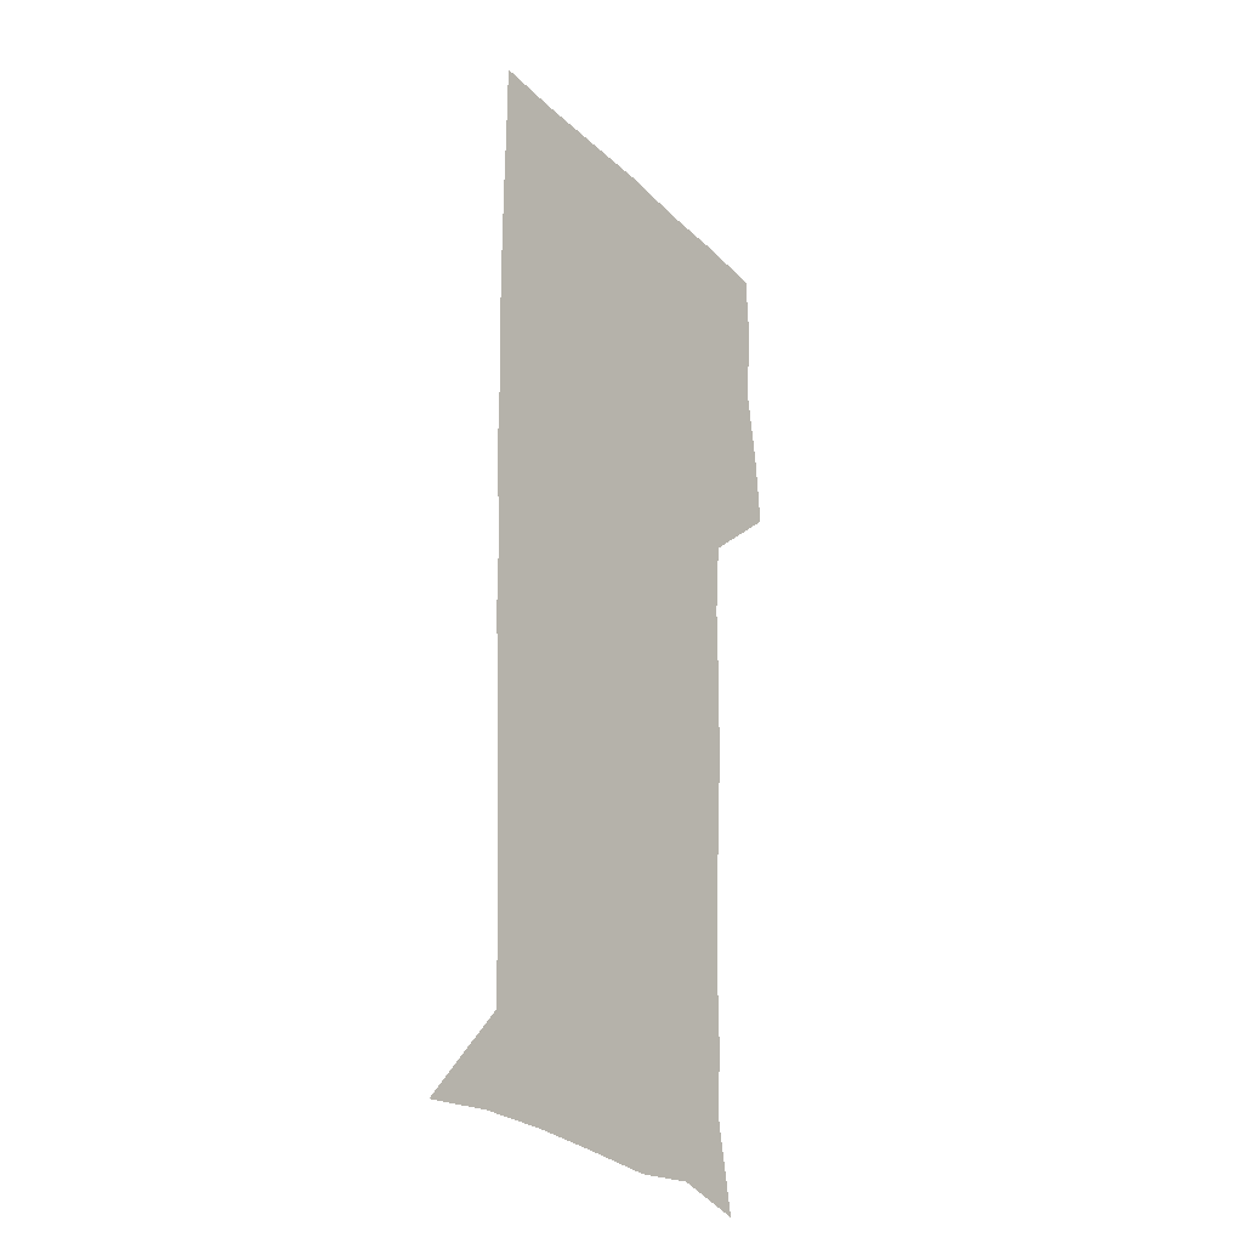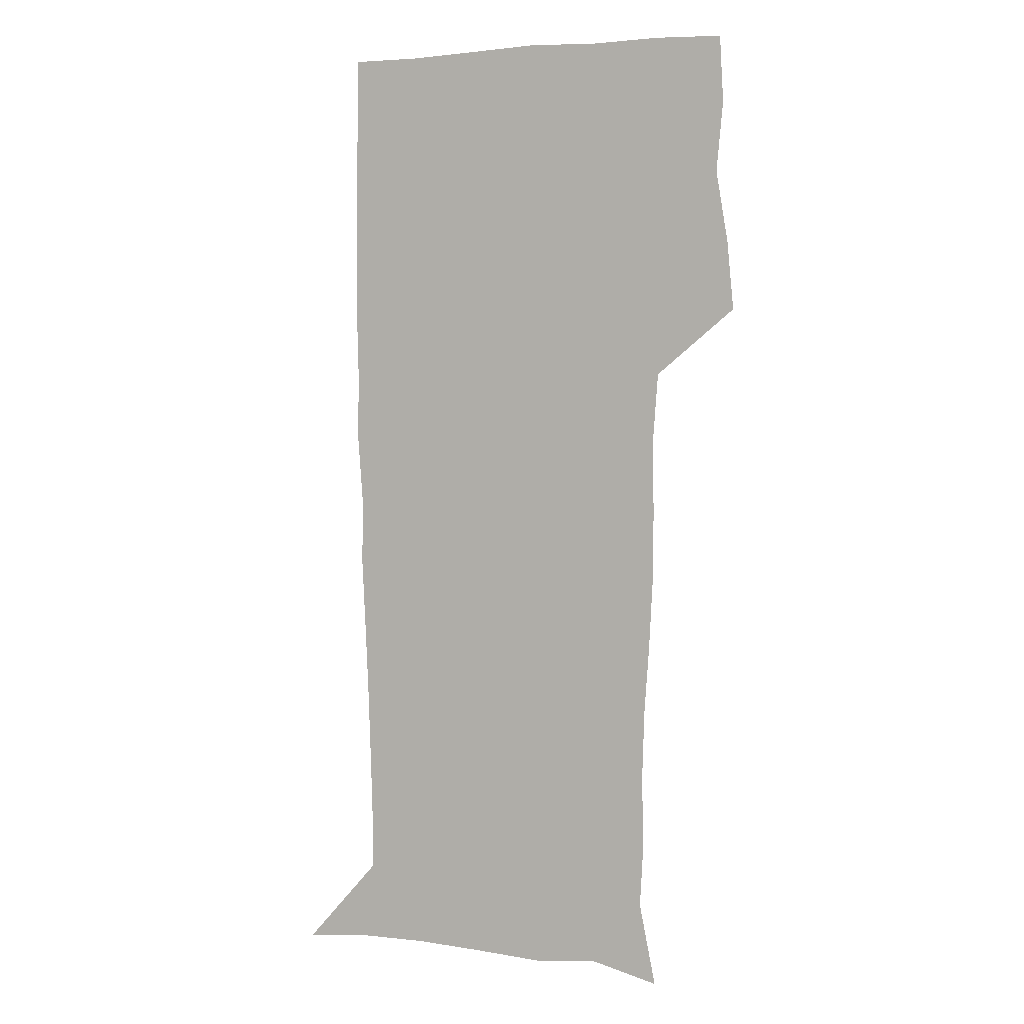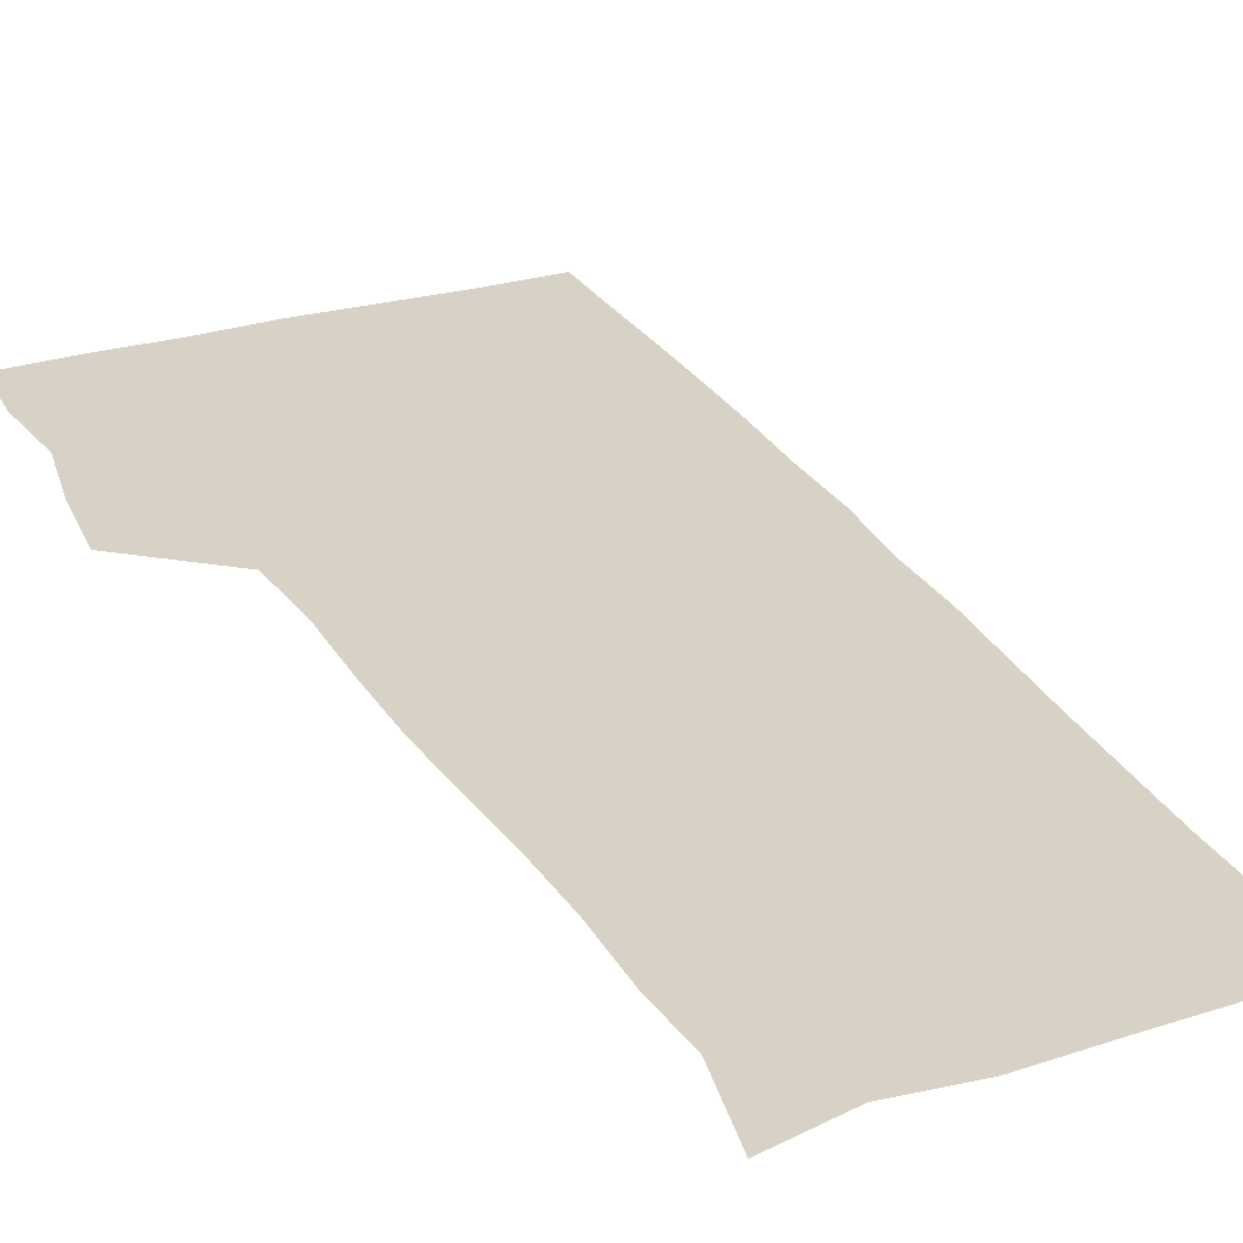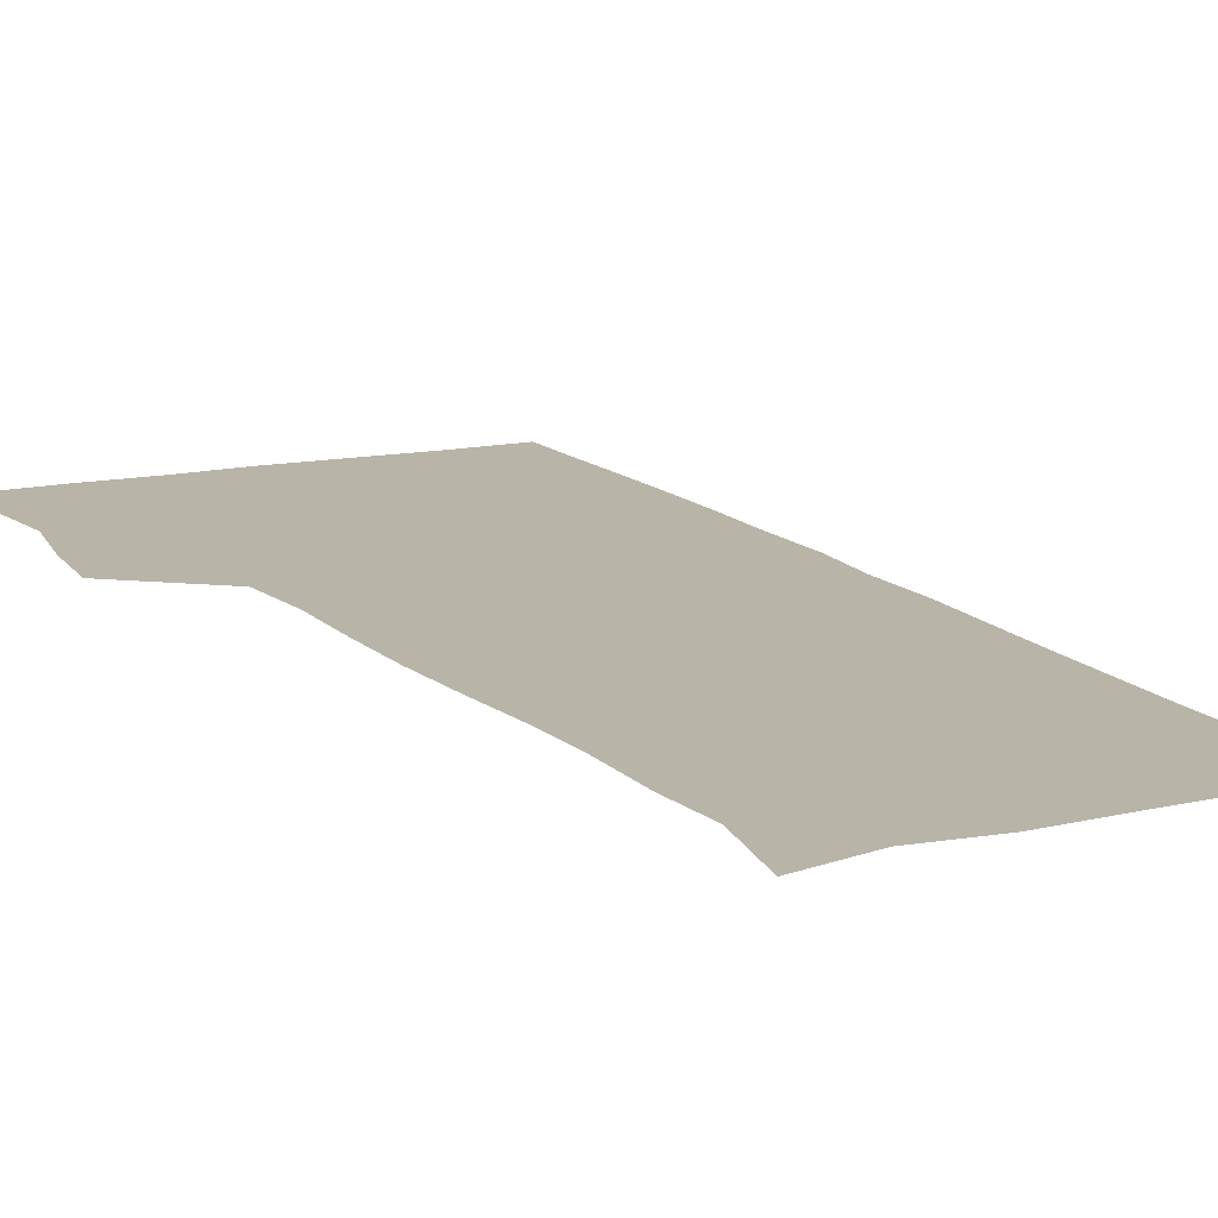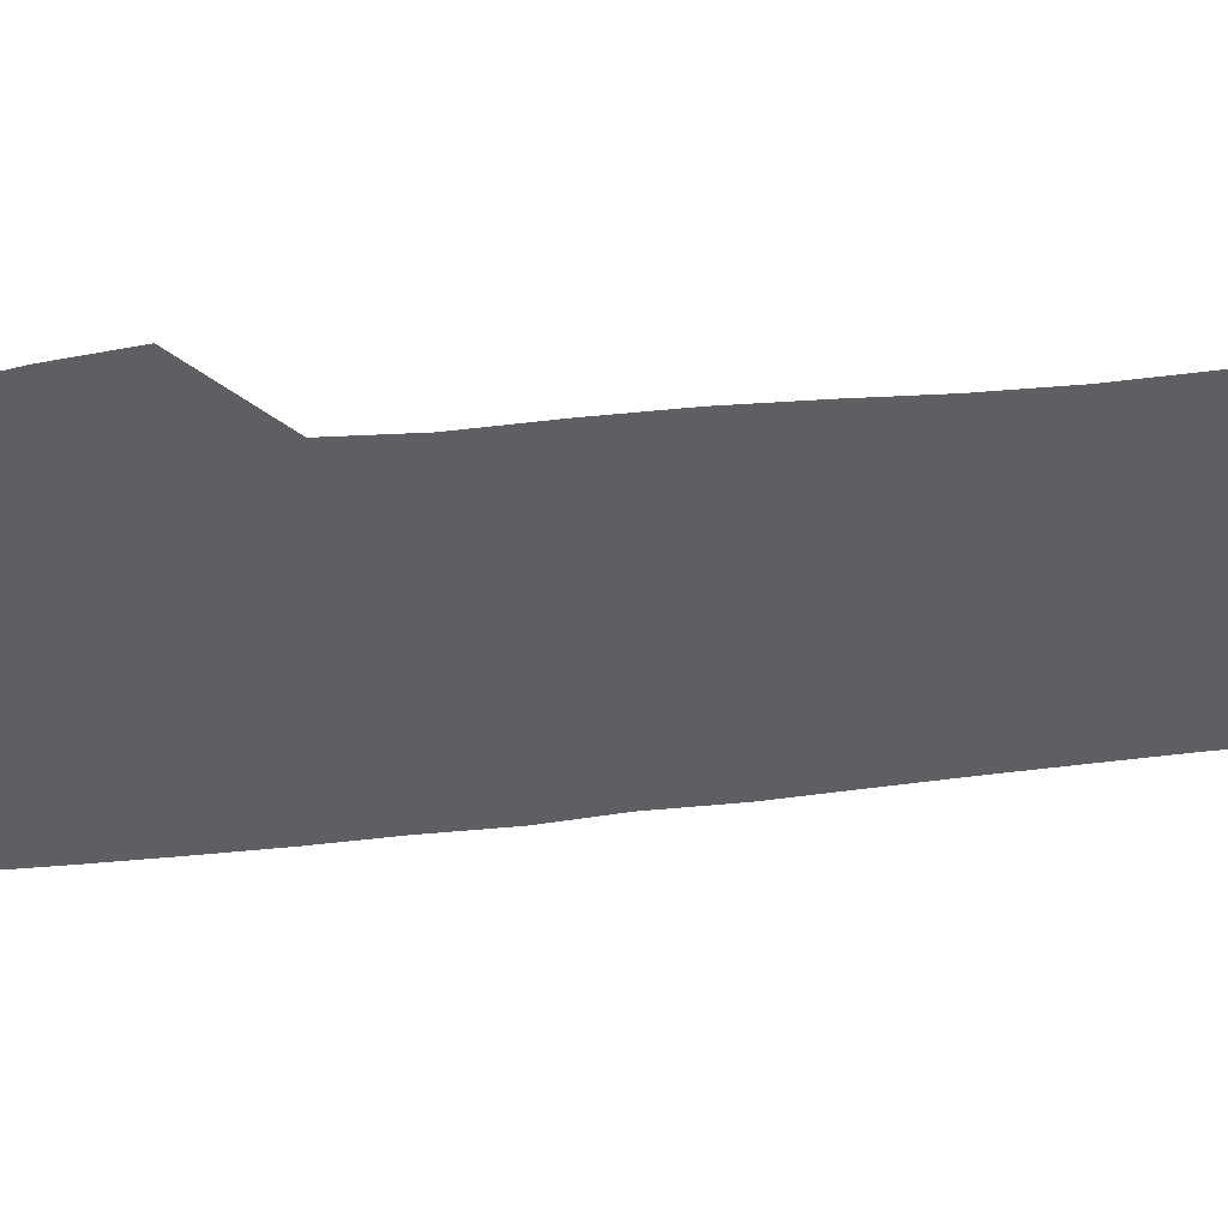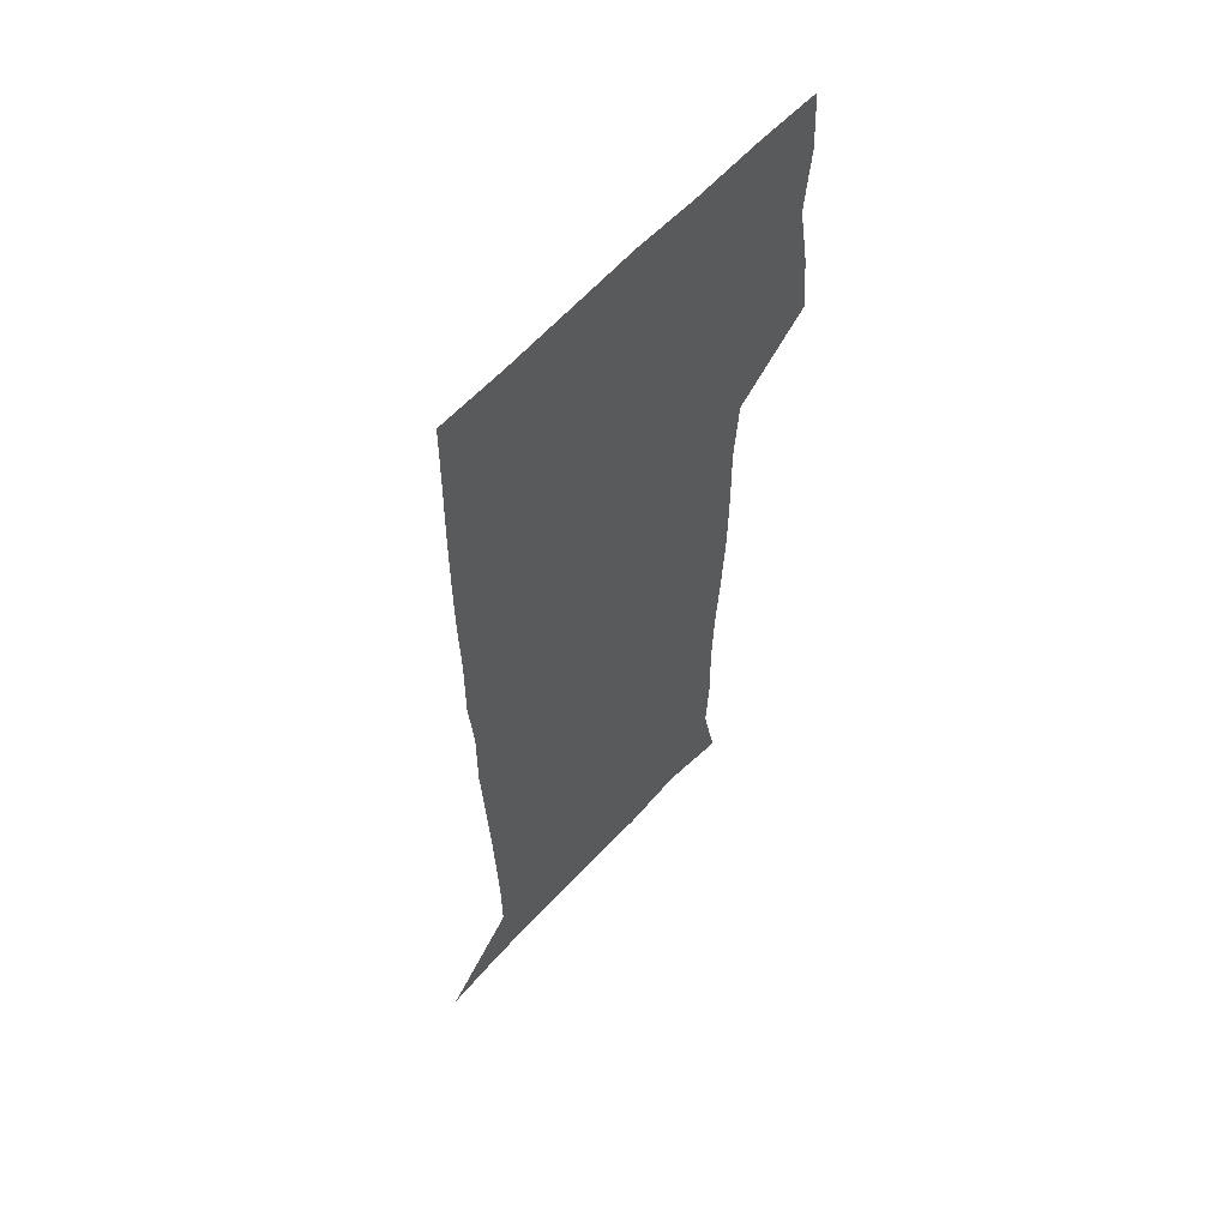
<metadata>
{"format":"obj","ext":"obj","renderer":"f3d","projection":"perspective","resolution":1024,"background":"white","views":[{"elev":-26.4,"azim":124.5,"up":"+Y"},{"elev":2.6,"azim":-157.2,"up":"+Y"},{"elev":27.3,"azim":-24.4,"up":"+Z"},{"elev":13.2,"azim":-26.4,"up":"+Z"},{"elev":-41.8,"azim":-82.3,"up":"+Z"},{"elev":60.0,"azim":131.8,"up":"+Y"}]}
</metadata>
<code>
v 473.2 448 0
v 476 478.4 0
v 481.3 509.8 0
v 478.3 540.6 0
v 479.9 569.7 0
v 509.2 138.6 0
v 516.4 174.5 0
v 514.9 201.9 0
v 515.5 233.5 0
v 514.5 264.2 0
v 512.4 294.1 0
v 510.7 324.5 0
v 510.4 355.9 0
v 510.8 388.5 0
v 508.5 419.3 0
v 512.5 450.9 0
v 510.7 480.2 0
v 513.3 509.9 0
v 513.2 539.1 0
v 509.7 571 0
v 539.2 146 0
v 544.4 181.1 0
v 546.6 213.8 0
v 546.3 243.2 0
v 545 272 0
v 544.3 301.9 0
v 543.5 331.8 0
v 542.7 361.7 0
v 542.3 392 0
v 543.3 422.7 0
v 544.2 452.3 0
v 543.9 481.2 0
v 544 509.8 0
v 544.4 537.8 0
v 540.5 570.6 0
v 567.2 143.2 0
v 571.9 183.7 0
v 574.4 219.7 0
v 573.8 246.7 0
v 573.4 275.9 0
v 573.1 305.3 0
v 572.7 334.9 0
v 572.7 364.8 0
v 572.9 394.5 0
v 573 423.8 0
v 573.5 453.1 0
v 573 481.5 0
v 573.1 510.1 0
v 572.7 538.6 0
v 570.1 572.1 0
v 597.8 145 0
v 599.7 187.5 0
v 600.3 217.6 0
v 600.4 246 0
v 600.6 277 0
v 600.7 305.5 0
v 600.9 337.1 0
v 601 365.7 0
v 601.3 394.4 0
v 601.6 423.5 0
v 601.6 453.1 0
v 601.7 481.7 0
v 601.7 510.3 0
v 601.5 538.4 0
v 600.4 571.1 0
v 628.6 146.3 0
v 627.1 183.5 0
v 626.7 216.2 0
v 627.2 245.5 0
v 627.7 275.2 0
v 628.5 304.1 0
v 628.6 335 0
v 629 364.6 0
v 629.9 393.4 0
v 630.6 422.7 0
v 630.5 452.5 0
v 630.6 481.6 0
v 630.8 510.7 0
v 630.5 539.8 0
v 630.7 570.2 0
v 658.2 146.2 0
v 654.3 180.9 0
v 654.5 210.3 0
v 655.5 239.5 0
v 656.5 269.4 0
v 657.9 299 0
v 659.5 328.9 0
v 659.3 360.4 0
v 661.5 389.8 0
v 661.2 420.7 0
v 662 450.8 0
v 662.1 480.9 0
v 661.8 511 0
v 661.2 540.9 0
v 660.9 570.7 0
v 687.9 143.2 0
v 691 571 0
v 691 601 0
f 15 16 1
f 1 16 2
f 16 17 2
f 2 17 3
f 17 18 3
f 3 18 4
f 18 19 4
f 4 19 5
f 19 20 5
f 6 21 7
f 21 22 7
f 7 22 8
f 22 23 8
f 8 23 9
f 23 24 9
f 9 24 10
f 24 25 10
f 10 25 11
f 25 26 11
f 11 26 12
f 26 27 12
f 12 27 13
f 27 28 13
f 13 28 14
f 28 29 14
f 14 29 15
f 29 30 15
f 15 30 16
f 30 31 16
f 16 31 17
f 31 32 17
f 17 32 18
f 32 33 18
f 18 33 19
f 33 34 19
f 19 34 20
f 34 35 20
f 21 36 22
f 36 37 22
f 22 37 23
f 37 38 23
f 23 38 24
f 38 39 24
f 24 39 25
f 39 40 25
f 25 40 26
f 40 41 26
f 26 41 27
f 41 42 27
f 27 42 28
f 42 43 28
f 28 43 29
f 43 44 29
f 29 44 30
f 44 45 30
f 30 45 31
f 45 46 31
f 31 46 32
f 46 47 32
f 32 47 33
f 47 48 33
f 33 48 34
f 48 49 34
f 34 49 35
f 49 50 35
f 36 51 37
f 51 52 37
f 37 52 38
f 52 53 38
f 38 53 39
f 53 54 39
f 39 54 40
f 54 55 40
f 40 55 41
f 55 56 41
f 41 56 42
f 56 57 42
f 42 57 43
f 57 58 43
f 43 58 44
f 58 59 44
f 44 59 45
f 59 60 45
f 45 60 46
f 60 61 46
f 46 61 47
f 61 62 47
f 47 62 48
f 62 63 48
f 48 63 49
f 63 64 49
f 49 64 50
f 64 65 50
f 51 66 52
f 66 67 52
f 52 67 53
f 67 68 53
f 53 68 54
f 68 69 54
f 54 69 55
f 69 70 55
f 55 70 56
f 70 71 56
f 56 71 57
f 71 72 57
f 57 72 58
f 72 73 58
f 58 73 59
f 73 74 59
f 59 74 60
f 74 75 60
f 60 75 61
f 75 76 61
f 61 76 62
f 76 77 62
f 62 77 63
f 77 78 63
f 63 78 64
f 78 79 64
f 64 79 65
f 79 80 65
f 66 81 67
f 81 82 67
f 67 82 68
f 82 83 68
f 68 83 69
f 83 84 69
f 69 84 70
f 84 85 70
f 70 85 71
f 85 86 71
f 71 86 72
f 86 87 72
f 72 87 73
f 87 88 73
f 73 88 74
f 88 89 74
f 74 89 75
f 89 90 75
f 75 90 76
f 90 91 76
f 76 91 77
f 91 92 77
f 77 92 78
f 92 93 78
f 78 93 79
f 93 94 79
f 79 94 80
f 94 95 80
f 81 96 82

</code>
